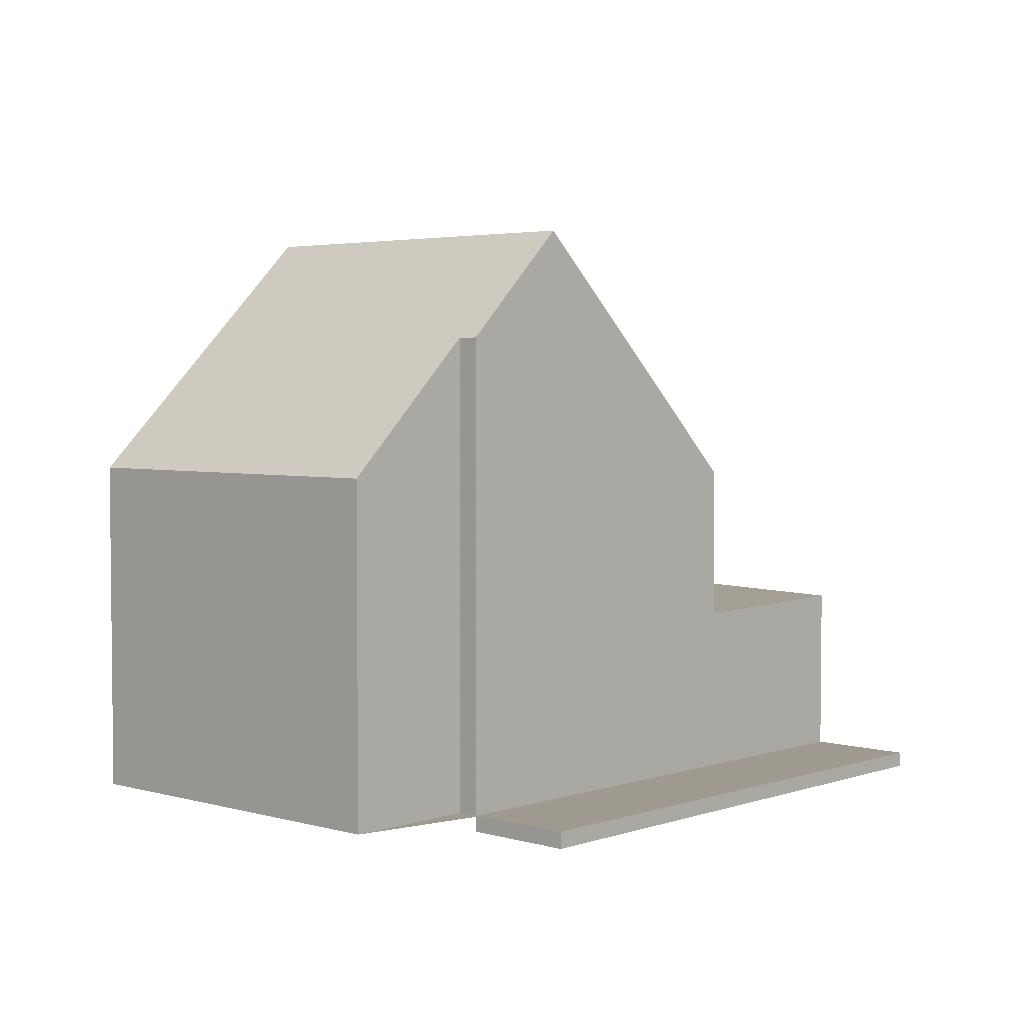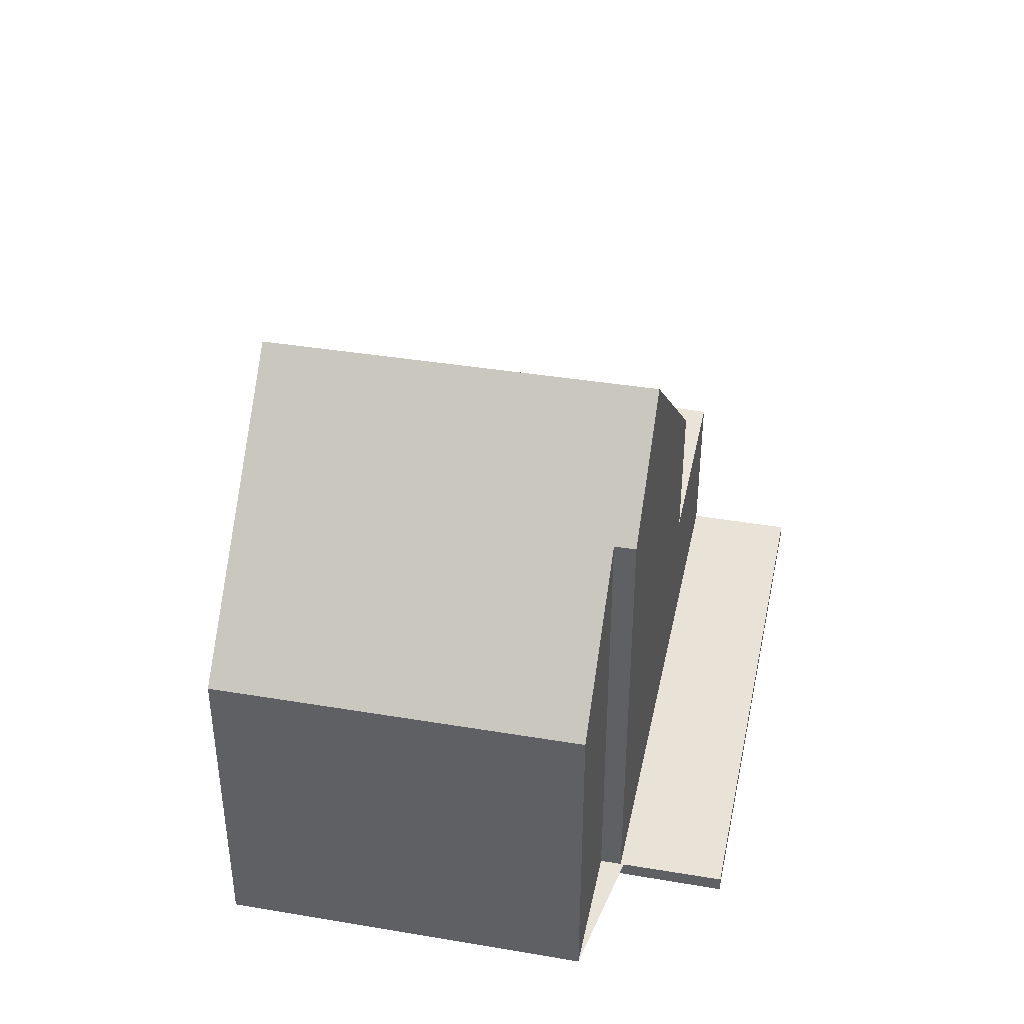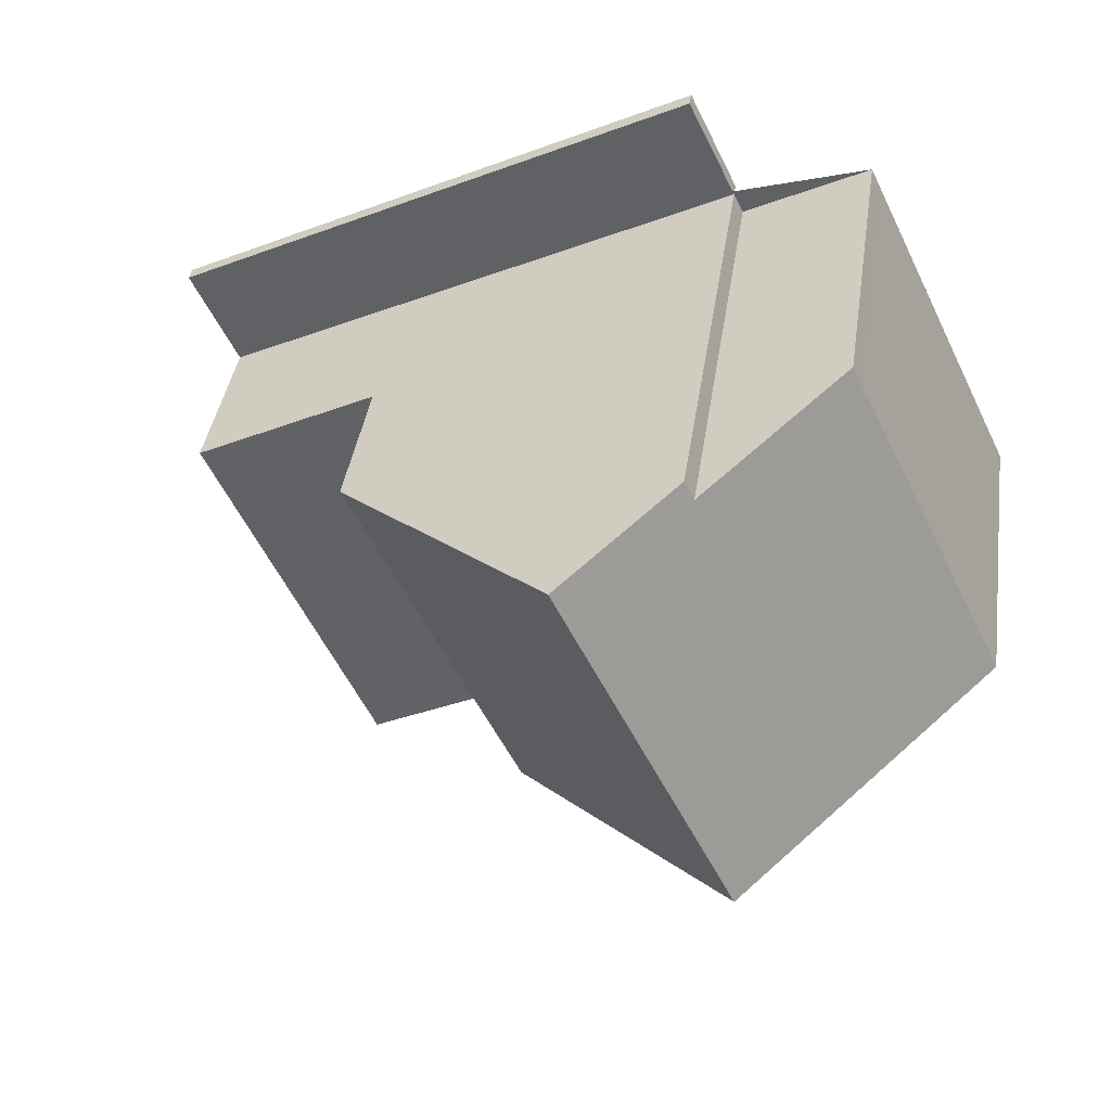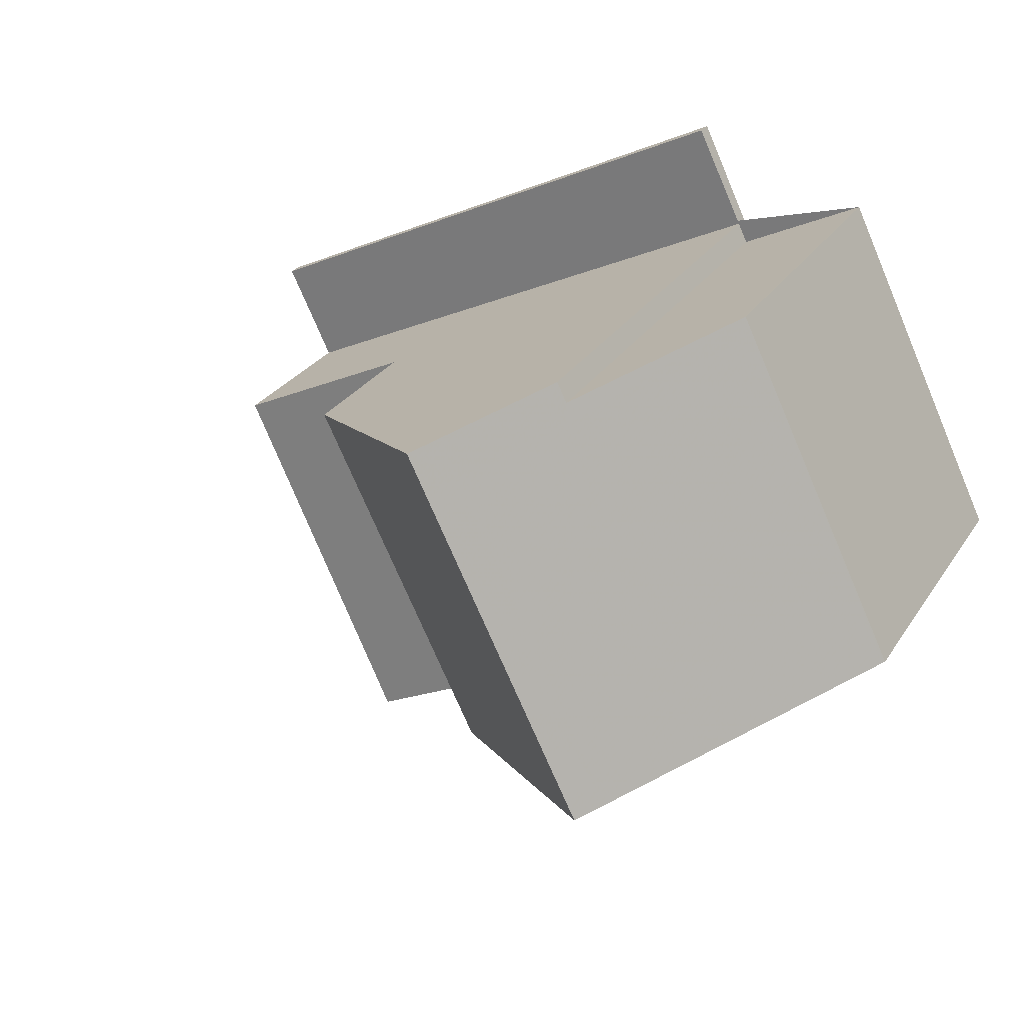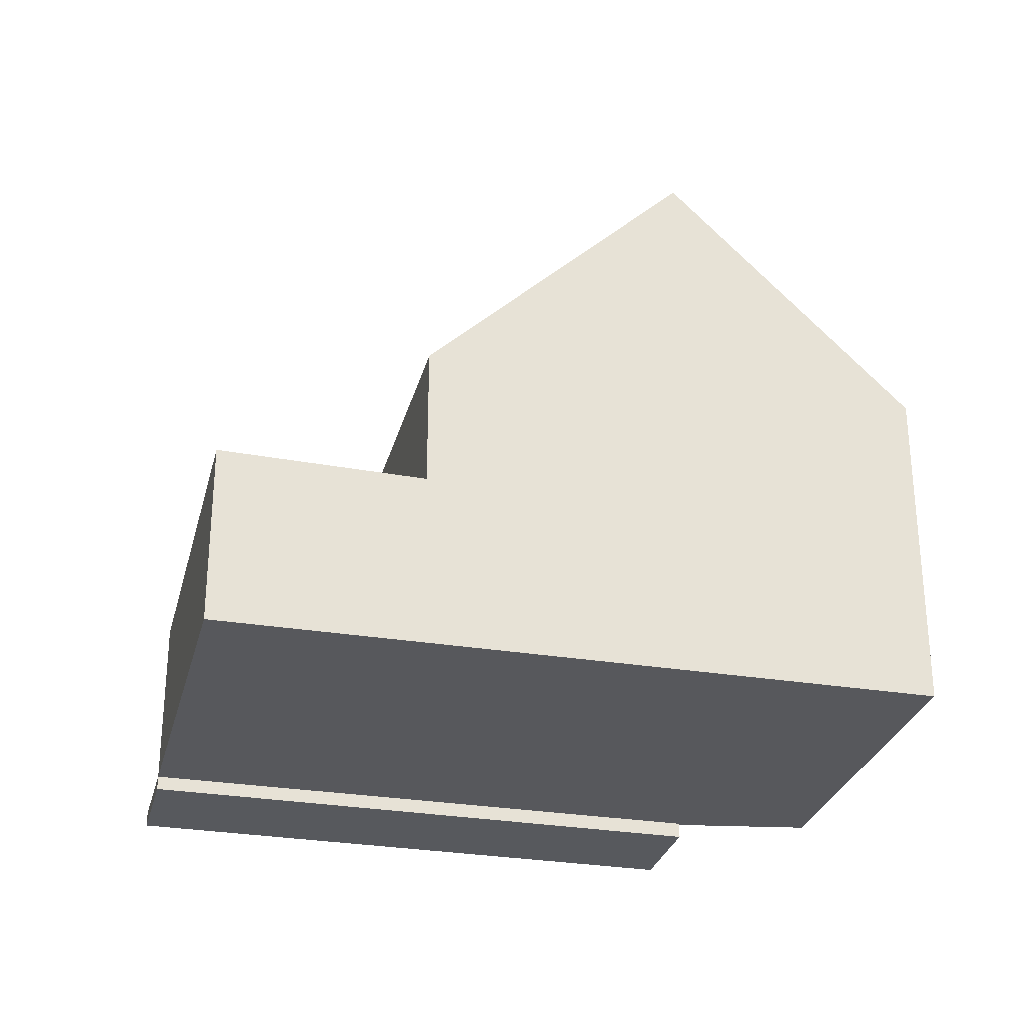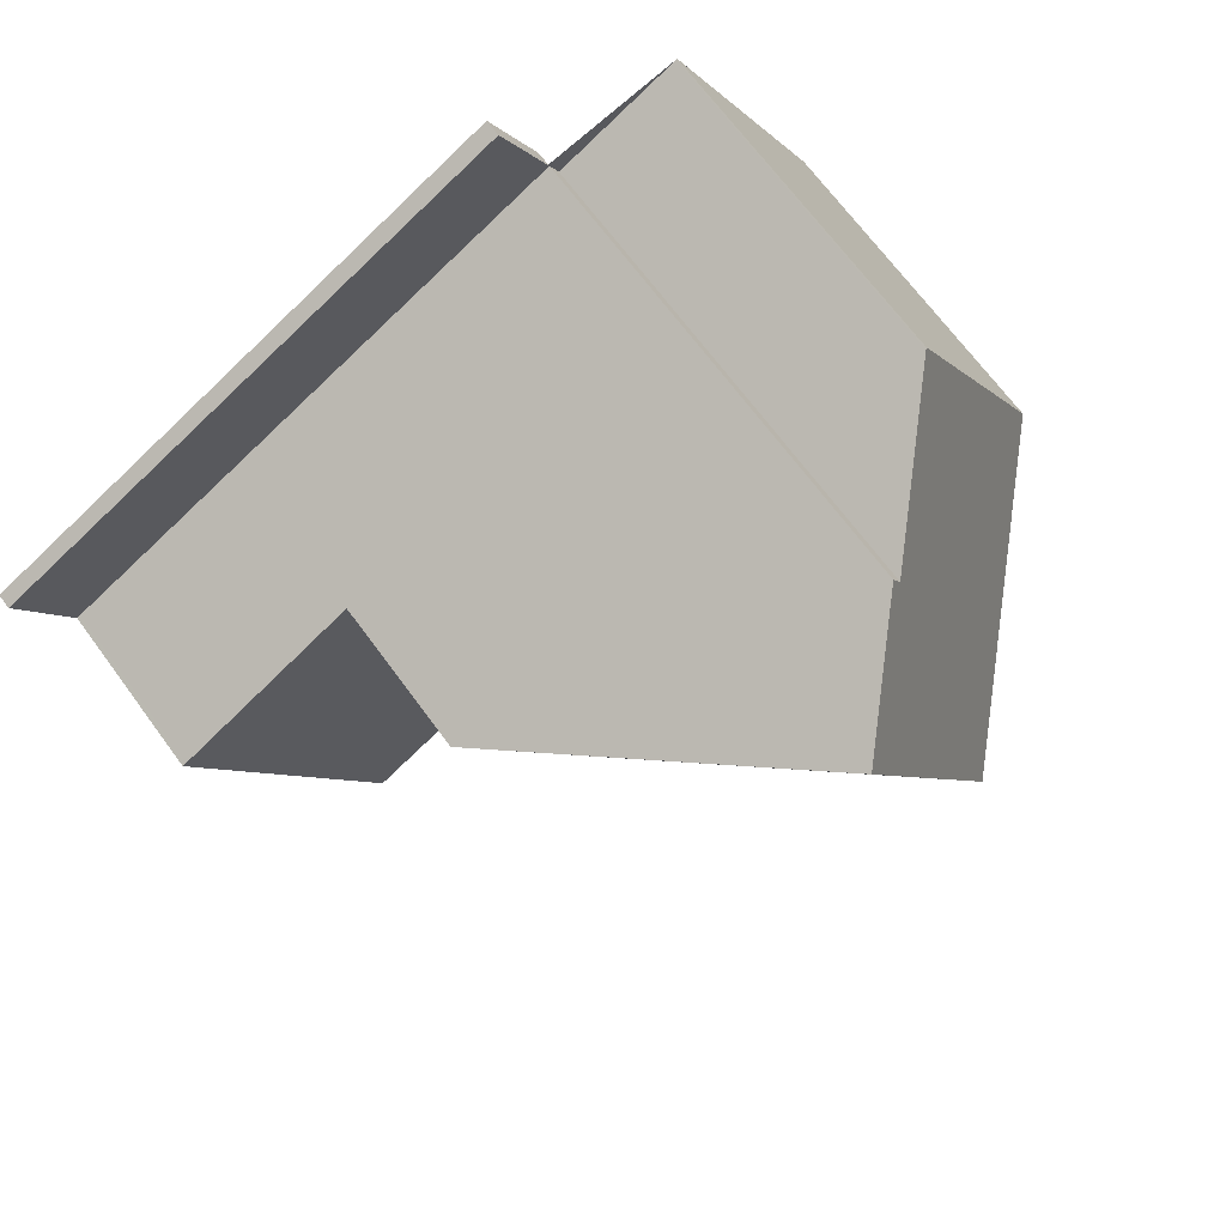
<metadata>
{"format":"obj","ext":"obj","renderer":"f3d","projection":"perspective","resolution":1024,"background":"white","views":[{"elev":3.8,"azim":158.4,"up":"+Z"},{"elev":41.6,"azim":127.4,"up":"+Z"},{"elev":40.0,"azim":8.4,"up":"+Y"},{"elev":27.5,"azim":26.1,"up":"+Y"},{"elev":-28.8,"azim":11.8,"up":"+Z"},{"elev":69.2,"azim":-36.4,"up":"+Y"}]}
</metadata>
<code>
v -1039 -1058 7.533
v -1037 -1057 5.407
v -1035 -1062 5.383
v -1045 -1067 2.915
v -1049 -1060 -0.2416
v -1040 -1056 -0.2667
v -1038 -1064 9.23
v -1041 -1058 9.271
v -1045 -1060 5.213
v -1042 -1066 5.156
v -1038 -1064 9.23
v -1042 -1066 5.156
v -1038 -1064 9.23
v -1044 -1067 2.898
v -1048 -1061 2.063
v -1042 -1066 5.156
v -1041 -1058 9.271
v -1039 -1057 7.536
v -1042 -1066 2.853
v -1047 -1061 2.76
v -1048 -1061 2.773
v -1039 -1057 2.598
v -1049 -1060 -0.2384
v -1040 -1056 -0.2634
v -1046 -1059 -0.2472
v -1046 -1058 -0.2505
v -1040 -1056 -0.2631
v -1045 -1059 -0.243
v -1040 -1057 -0.2589
v -1040 -1057 -0.2592
v -1048 -1061 -0.2274
v -1039 -1057 -0.2525
v -1045 -1060 2.711
v -1045 -1060 5.213
v -1048 -1061 2.773
v -1047 -1061 2.76
v -1045 -1060 -0.2363
v -1048 -1061 -0.2274
v -1040 -1057 -0.2522
v -1039 -1057 -0.2525
v -1041 -1058 9.271
v -1039 -1057 7.536
v -1045 -1060 5.213
v -1045 -1060 2.711
v -1045 -1060 -0.2363
v -1045 -1060 2.711
v -1042 -1066 2.853
v -1044 -1067 2.898
v -1045 -1067 2.915
v -1035 -1062 5.383
v -1038 -1064 9.23
v -1042 -1066 2.853
v -1042 -1066 2.853
v -1042 -1066 5.156
v -1035 -1062 5.402
v -1037 -1057 5.427
v -1035 -1062 5.402
v -1040 -1057 7.653
v -1040 -1056 -0.2664
v -1040 -1057 7.653
v -1037 -1063 7.628
v -1037 -1063 7.628
v -1040 -1057 2.6
v -1040 -1057 -0.2522
v -1043 -1059 7.421
v -1040 -1065 7.366
v -1040 -1065 7.366
v -1043 -1058 -0.2534
v -1043 -1058 -0.2492
v -1043 -1059 -0.2425
v -1044 -1057 -0.2567
v -1043 -1059 7.421
v -1043 -1059 2.668
v -1043 -1059 -0.2425
v -1048 -1061 -0.2342
v -1045 -1059 -0.2419
v -1048 -1061 -0.2331
v -1043 -1058 -0.2481
v -1040 -1057 -0.2582
v -1040 -1057 -0.2578
v -1048 -1060 -0.2397
v -1048 -1060 -0.2355
v -1047 -1061 2.764
v -1048 -1061 -0.2344
v -1047 -1061 -0.2287
v -1047 -1061 2.764
v -1045 -1067 2.906
v -1047 -1061 2.53
v -1047 -1061 -0.2287
v -1048 -1060 -0.243
v -1045 -1067 2.906
v -1047 -1062 2.779
v -1048 -1062 2.788
v -1045 -1061 5.207
v -1041 -1059 9.267
v -1043 -1060 7.415
v -1047 -1062 2.774
v -1037 -1057 5.405
v -1037 -1057 5.426
v -1045 -1061 2.726
v -1045 -1061 2.726
v -1045 -1061 5.207
v -1039 -1058 7.65
v -1041 -1059 9.267
v -1044 -1059 6.451
v -1044 -1059 -0.2454
v -1044 -1059 -0.2397
v -1041 -1065 6.396
v -1043 -1060 6.445
v -1044 -1058 -0.2507
v -1044 -1059 -0.2465
v -1045 -1058 -0.254
v -1041 -1065 6.396
v -1044 -1059 6.451
v -1044 -1059 2.687
v -1044 -1059 -0.2397
v -1048 -1061 -0.2344
v -1048 -1060 -0.2386
v -1048 -1061 -0.2276
v -1048 -1061 -0.2333
v -1048 -1061 2.772
v -1048 -1061 2.772
v -1048 -1062 2.787
v -1048 -1061 2.129
v -1048 -1061 -0.2276
v -1045 -1067 2.914
v -1045 -1067 2.914
v -1049 -1060 -0.2418
v -1041 -1058 8.883
v -1041 -1057 -0.2544
v -1041 -1058 -0.2487
v -1038 -1064 8.858
v -1040 -1059 8.881
v -1041 -1058 8.883
v -1038 -1064 8.858
v -1041 -1057 -0.2597
v -1041 -1057 -0.2555
v -1041 -1056 -0.263
v -1041 -1058 2.624
v -1041 -1058 -0.2487
v -1037 -1057 5.427
v -1039 -1058 7.533
v -1039 -1058 0
v -1037 -1057 0
v -1037 -1057 5.405
v -1037 -1057 5.407
v -1037 -1057 0
v -1037 -1057 0
v -1035 -1062 5.402
v -1035 -1062 5.383
v -1035 -1062 0
v -1035 -1062 0
v -1045 -1067 2.915
v -1045 -1067 2.915
v -1045 -1067 0
v -1045 -1067 0
v -1049 -1060 -0.2418
v -1049 -1060 -0.2416
v -1049 -1060 0
v -1049 -1060 -2.776e-17
v -1040 -1056 -0.2634
v -1040 -1056 -0.2667
v -1040 -1056 0
v -1040 -1056 0
v -1040 -1065 7.366
v -1038 -1064 9.23
v -1038 -1064 0
v -1040 -1065 0
v -1045 -1067 2.906
v -1044 -1067 2.898
v -1044 -1067 0
v -1045 -1067 0
v -1049 -1060 -0.2416
v -1049 -1060 -0.2384
v -1049 -1060 2.776e-17
v -1049 -1060 0
v -1040 -1057 -0.2592
v -1040 -1056 -0.2634
v -1040 -1056 0
v -1040 -1057 0
v -1045 -1058 -0.254
v -1046 -1058 -0.2505
v -1046 -1058 0
v -1045 -1058 0
v -1040 -1057 -0.2582
v -1040 -1057 -0.2592
v -1040 -1057 0
v -1040 -1057 5.551e-17
v -1048 -1061 -0.2331
v -1048 -1061 -0.2274
v -1048 -1061 0
v -1048 -1061 0
v -1039 -1058 7.533
v -1039 -1057 7.536
v -1039 -1057 0
v -1039 -1058 0
v -1044 -1067 2.898
v -1042 -1066 2.853
v -1042 -1066 0
v -1044 -1067 0
v -1048 -1062 2.788
v -1045 -1067 2.915
v -1045 -1067 0
v -1048 -1062 0
v -1035 -1062 5.383
v -1035 -1062 5.383
v -1035 -1062 0
v -1035 -1062 0
v -1037 -1057 5.407
v -1037 -1057 5.427
v -1037 -1057 0
v -1037 -1057 0
v -1037 -1063 7.628
v -1035 -1062 5.402
v -1035 -1062 0
v -1037 -1063 0
v -1040 -1056 -0.2667
v -1040 -1056 -0.2664
v -1040 -1056 0
v -1040 -1056 0
v -1038 -1064 8.858
v -1037 -1063 7.628
v -1037 -1063 0
v -1038 -1064 0
v -1041 -1065 6.396
v -1040 -1065 7.366
v -1040 -1065 0
v -1041 -1065 8.882e-16
v -1041 -1056 -0.263
v -1044 -1057 -0.2567
v -1044 -1057 0
v -1041 -1056 0
v -1049 -1060 -0.2384
v -1048 -1061 -0.2342
v -1048 -1061 2.776e-17
v -1049 -1060 2.776e-17
v -1048 -1061 -0.2342
v -1048 -1061 -0.2331
v -1048 -1061 0
v -1048 -1061 2.776e-17
v -1039 -1057 -0.2525
v -1040 -1057 -0.2582
v -1040 -1057 5.551e-17
v -1039 -1057 0
v -1046 -1058 -0.2505
v -1048 -1060 -0.243
v -1048 -1060 0
v -1046 -1058 0
v -1045 -1067 2.914
v -1045 -1067 2.906
v -1045 -1067 0
v -1045 -1067 0
v -1048 -1061 2.773
v -1048 -1062 2.788
v -1048 -1062 0
v -1048 -1061 0
v -1035 -1062 5.383
v -1037 -1057 5.405
v -1037 -1057 0
v -1035 -1062 0
v -1044 -1057 -0.2567
v -1045 -1058 -0.254
v -1045 -1058 0
v -1044 -1057 0
v -1042 -1066 5.156
v -1041 -1065 6.396
v -1041 -1065 8.882e-16
v -1042 -1066 0
v -1045 -1067 2.915
v -1045 -1067 2.914
v -1045 -1067 0
v -1045 -1067 0
v -1048 -1060 -0.243
v -1049 -1060 -0.2418
v -1049 -1060 -2.776e-17
v -1048 -1060 0
v -1038 -1064 9.23
v -1038 -1064 8.858
v -1038 -1064 0
v -1038 -1064 0
v -1040 -1056 -0.2664
v -1041 -1056 -0.263
v -1041 -1056 0
v -1040 -1056 0
v -1045 -1067 0
v -1049 -1060 0
v -1040 -1056 0
v -1039 -1058 0
v -1037 -1057 0
v -1035 -1062 0
f 96 65 8 95
f 66 11 7 67
f 92 83 36 97
f 86 20 88
f 59 6 24 27
f 128 90 81 118
f 117 82 84 120
f 111 28 25 110
f 29 27 24 30
f 106 76 28 111
f 80 29 30 79
f 88 20 44 45 89
f 99 56 2 98
f 97 36 46 100
f 53 19 16 54
f 134 58 63 139
f 139 63 64 140
f 87 48 14 91
f 55 50 3 57
f 52 47 14 48
f 101 53 54 102
f 129 60 103 133
f 132 61 62 135
f 110 25 26 112
f 103 60 42 1 56 99
f 61 55 57 62
f 58 18 22 63
f 63 22 32 64
f 105 65 96 109
f 108 66 67 113
f 137 69 68 136
f 130 78 69 137
f 136 68 71 138
f 114 72 73 115
f 115 73 74 116
f 118 81 82 117
f 120 84 85 119
f 107 37 76 106
f 79 40 39 80
f 131 70 78 130
f 81 25 28 82
f 84 76 37 85
f 123 93 35 121
f 124 15 21 122
f 90 26 25 81
f 82 28 76 84
f 125 31 15 124
f 127 4 49 126
f 126 49 93 123
f 95 11 66 96
f 97 48 87 92
f 98 50 55 99
f 100 52 48 97
f 102 34 33 101
f 133 103 61 132
f 99 55 61 103
f 109 96 66 108
f 106 78 70 107
f 108 12 94 109
f 110 68 69 111
f 111 69 78 106
f 112 71 68 110
f 109 94 9 105
f 113 10 12 108
f 115 44 43 114
f 116 45 44 115
f 117 75 23 118
f 119 38 77 120
f 121 83 92 123
f 122 86 88 124
f 124 88 89 125
f 126 87 91 127
f 123 92 87 126
f 118 23 5 128
f 120 77 75 117
f 130 80 39 131
f 132 51 104 133
f 133 104 41 129
f 135 13 51 132
f 136 27 29 137
f 137 29 80 130
f 138 59 27 136
f 139 73 72 17 134
f 140 74 73 139
f 142 143 144 141
f 146 147 148 145
f 150 151 152 149
f 154 155 156 153
f 158 159 160 157
f 162 163 164 161
f 166 167 168 165
f 170 171 172 169
f 174 175 176 173
f 178 179 180 177
f 182 183 184 181
f 186 187 188 185
f 190 191 192 189
f 194 195 196 193
f 198 199 200 197
f 202 203 204 201
f 206 207 208 205
f 210 211 212 209
f 214 215 216 213
f 218 219 220 217
f 222 223 224 221
f 226 227 228 225
f 230 231 232 229
f 234 235 236 233
f 238 239 240 237
f 242 243 244 241
f 246 247 248 245
f 250 251 252 249
f 254 255 256 253
f 258 259 260 257
f 262 263 264 261
f 266 267 268 265
f 270 271 272 269
f 274 275 276 273
f 278 279 280 277
f 282 283 284 281
f 286 287 288 289 290 285

</code>
